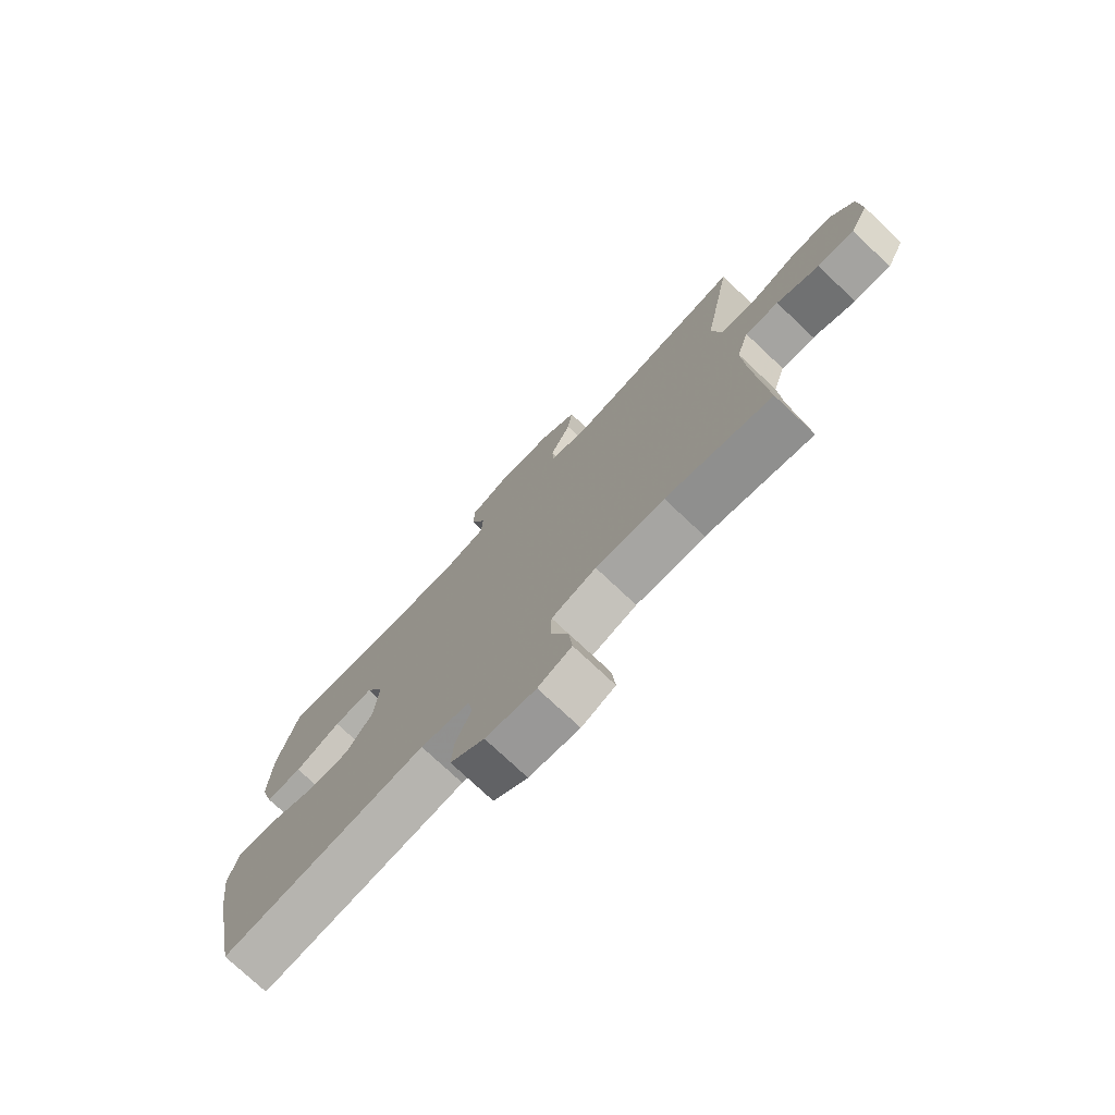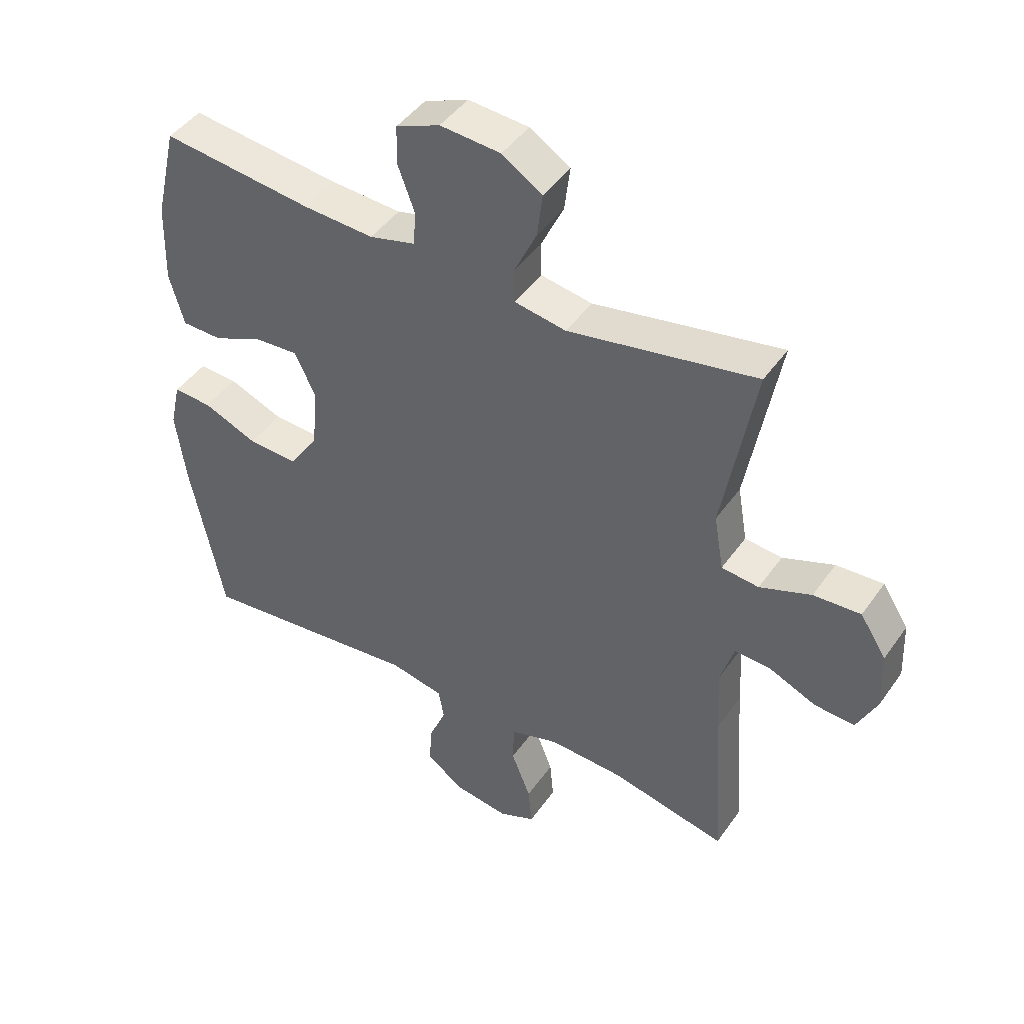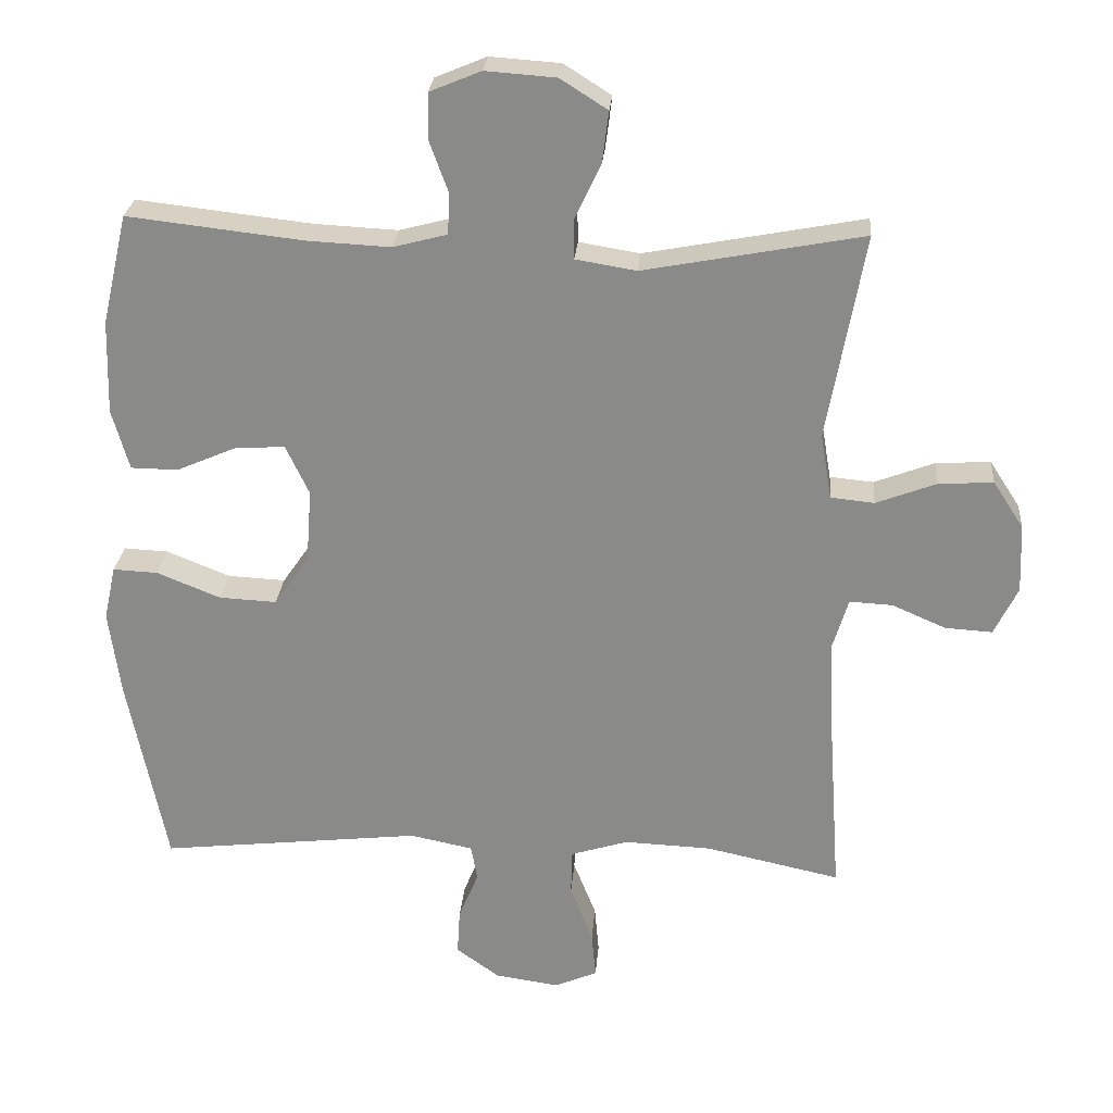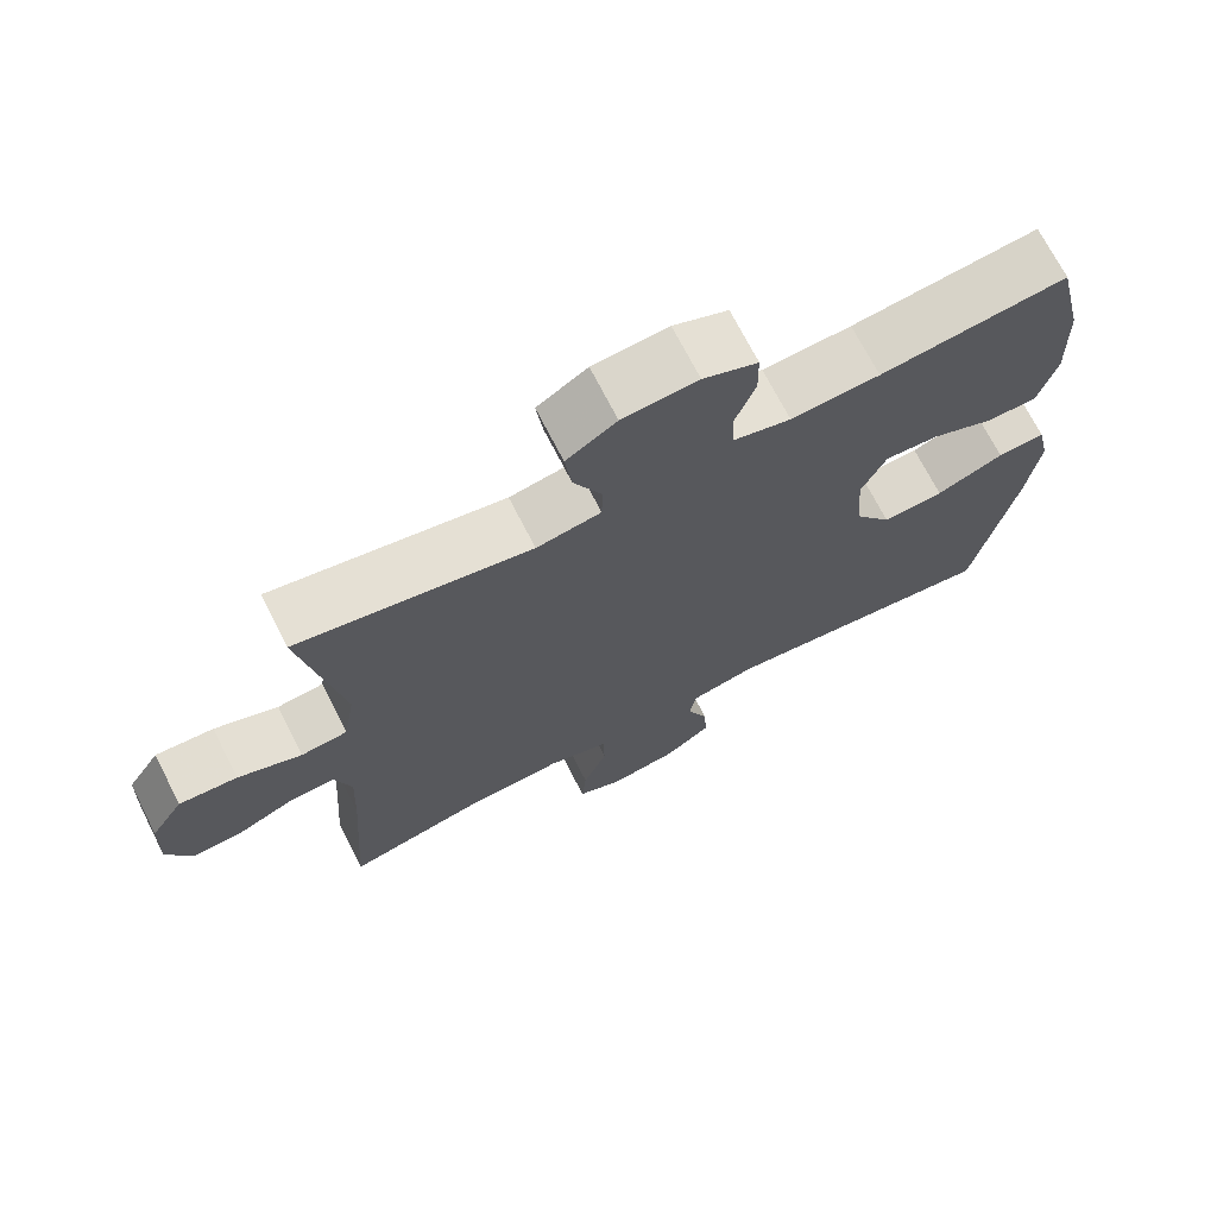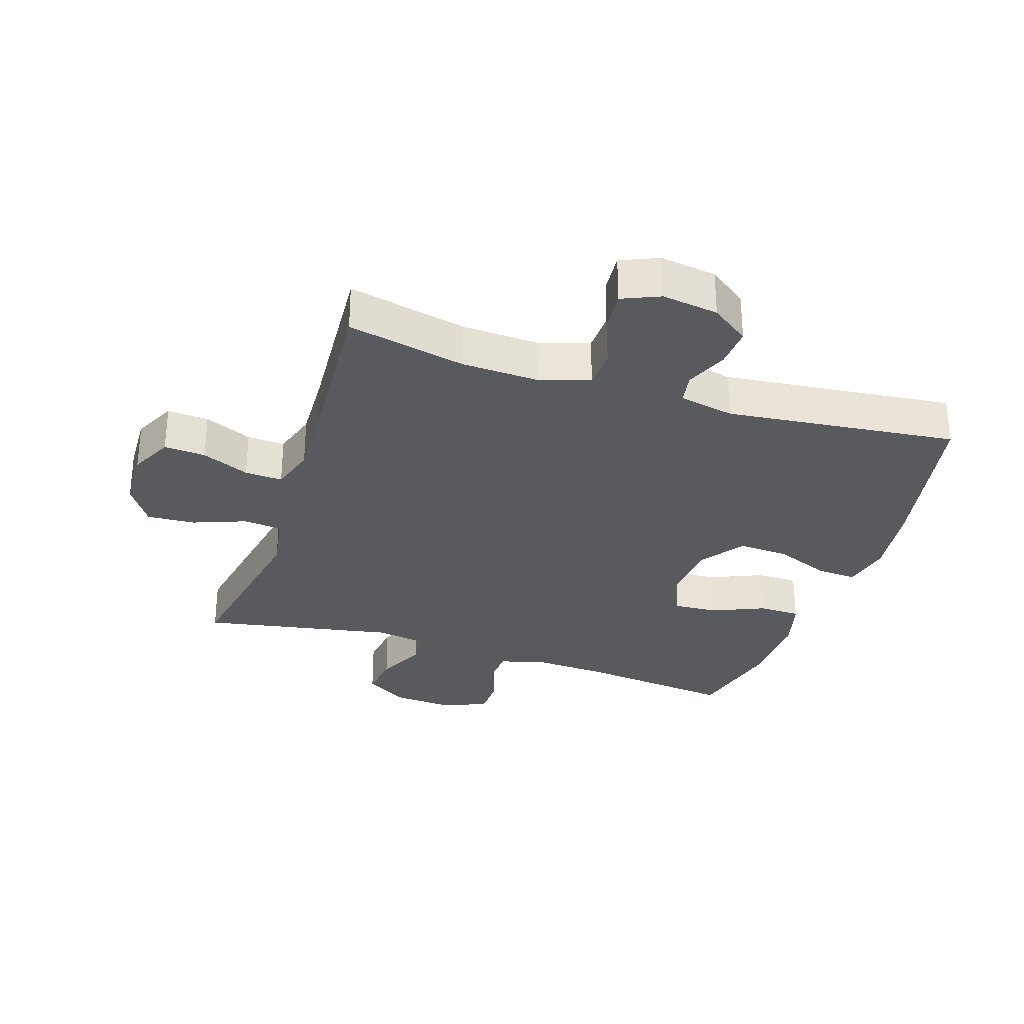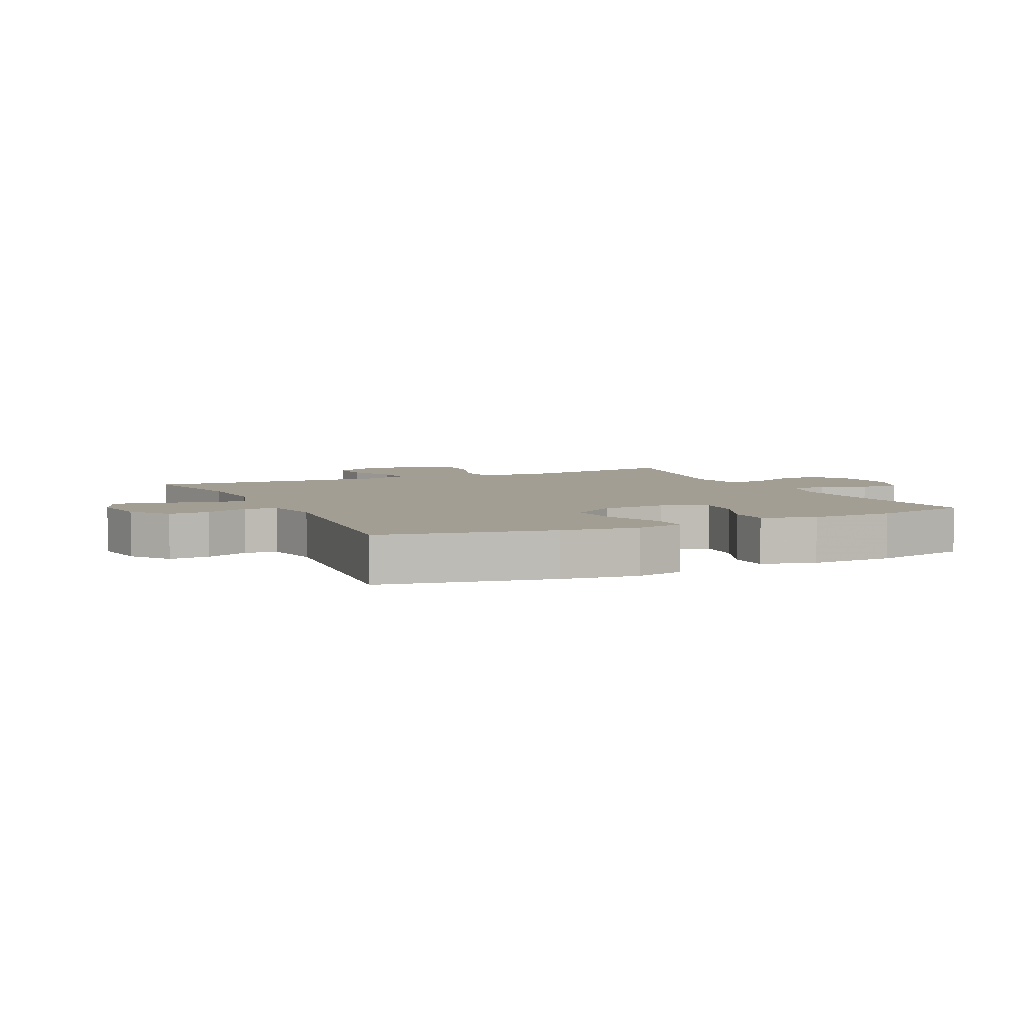
<metadata>
{"format":"obj","ext":"obj","renderer":"f3d","projection":"perspective","resolution":1024,"background":"white","views":[{"elev":-75.7,"azim":46.7,"up":"+Z"},{"elev":44.9,"azim":32.8,"up":"+Z"},{"elev":26.0,"azim":4.6,"up":"+Z"},{"elev":70.8,"azim":153.0,"up":"+Z"},{"elev":-30.5,"azim":161.8,"up":"+Y"},{"elev":5.2,"azim":-115.4,"up":"+Y"}]}
</metadata>
<code>
v -0.5 0.07 -0.5
v -0.554 0.07 -0.229
v -0.57 0.07 -0.108
v -0.553 0.07 -0.032
v -0.49 0.07 -0.035
v -0.401 0.07 -0.071
v -0.32 0.07 -0.075
v -0.271 0.07 -0.004
v -0.263 0.07 0.099
v -0.296 0.07 0.169
v -0.367 0.07 0.164
v -0.45 0.07 0.128
v -0.516 0.07 0.129
v -0.54 0.07 0.214
v -0.536 0.07 0.346
v -0.5 0.07 0.5
v -0.254 0.07 0.472
v -0.137 0.07 0.466
v -0.061 0.07 0.486
v -0.058 0.07 0.543
v -0.085 0.07 0.616
v -0.084 0.07 0.68
v -0.012 0.07 0.71
v 0.087 0.07 0.703
v 0.153 0.07 0.661
v 0.144 0.07 0.589
v 0.107 0.07 0.511
v 0.108 0.07 0.456
v 0.193 0.07 0.442
v 0.5 0.07 0.5
v 0.448 0.07 0.211
v 0.464 0.07 0.119
v 0.525 0.07 0.113
v 0.609 0.07 0.145
v 0.686 0.07 0.15
v 0.729 0.07 0.084
v 0.733 0.07 -0.013
v 0.7 0.07 -0.081
v 0.634 0.07 -0.077
v 0.558 0.07 -0.044
v 0.498 0.07 -0.041
v 0.476 0.07 -0.113
v 0.481 0.07 -0.227
v 0.5 0.07 -0.5
v 0.311 0.07 -0.459
v 0.188 0.07 -0.454
v 0.108 0.07 -0.479
v 0.106 0.07 -0.544
v 0.138 0.07 -0.625
v 0.144 0.07 -0.691
v 0.084 0.07 -0.717
v -0.006 0.07 -0.704
v -0.067 0.07 -0.66
v -0.063 0.07 -0.595
v -0.035 0.07 -0.527
v -0.044 0.07 -0.477
v -0.132 0.07 -0.459
v -0.5 0 -0.5
v -0.554 0 -0.229
v -0.57 0 -0.108
v -0.553 0 -0.032
v -0.49 0 -0.035
v -0.401 0 -0.071
v -0.32 0 -0.075
v -0.271 0 -0.004
v -0.263 0 0.099
v -0.296 0 0.169
v -0.367 0 0.164
v -0.45 0 0.128
v -0.516 0 0.129
v -0.54 0 0.214
v -0.536 0 0.346
v -0.5 0 0.5
v -0.254 0 0.472
v -0.137 0 0.466
v -0.061 0 0.486
v -0.058 0 0.543
v -0.085 0 0.616
v -0.084 0 0.68
v -0.012 0 0.71
v 0.087 0 0.703
v 0.153 0 0.661
v 0.144 0 0.589
v 0.107 0 0.511
v 0.108 0 0.456
v 0.193 0 0.442
v 0.5 0 0.5
v 0.448 0 0.211
v 0.464 0 0.119
v 0.525 0 0.113
v 0.609 0 0.145
v 0.686 0 0.15
v 0.729 0 0.084
v 0.733 0 -0.013
v 0.7 0 -0.081
v 0.634 0 -0.077
v 0.558 0 -0.044
v 0.498 0 -0.041
v 0.476 0 -0.113
v 0.481 0 -0.227
v 0.5 0 -0.5
v 0.311 0 -0.459
v 0.188 0 -0.454
v 0.108 0 -0.479
v 0.106 0 -0.544
v 0.138 0 -0.625
v 0.144 0 -0.691
v 0.084 0 -0.717
v -0.006 0 -0.704
v -0.067 0 -0.66
v -0.063 0 -0.595
v -0.035 0 -0.527
v -0.044 0 -0.477
v -0.132 0 -0.459
f 52 53 54 55
f 50 51 52 55
f 48 49 50 55
f 47 48 55 56
f 46 47 56 57
f 43 44 45
f 42 43 45 46
f 41 42 46 57
f 37 38 39 40
f 37 40 41
f 36 37 41
f 33 34 35 36
f 32 33 36 41
f 29 30 31
f 28 29 31 32
f 24 25 26 27
f 24 27 28
f 23 24 28
f 20 21 22 23
f 19 20 23 28
f 18 19 28 32
f 14 15 16 17
f 11 12 13 14
f 10 11 14 17
f 9 10 17 18
f 3 4 5 6
f 3 6 7
f 2 3 7
f 1 2 7
f 57 1 7 8
f 18 32 41 57
f 8 9 18 57
f 112 111 110 109
f 112 109 108 107
f 112 107 106 105
f 113 112 105 104
f 114 113 104 103
f 102 101 100
f 103 102 100 99
f 114 103 99 98
f 97 96 95 94
f 98 97 94
f 98 94 93
f 93 92 91 90
f 98 93 90 89
f 88 87 86
f 89 88 86 85
f 84 83 82 81
f 85 84 81
f 85 81 80
f 80 79 78 77
f 85 80 77 76
f 89 85 76 75
f 74 73 72 71
f 71 70 69 68
f 74 71 68 67
f 75 74 67 66
f 63 62 61 60
f 64 63 60
f 64 60 59
f 64 59 58
f 65 64 58 114
f 114 98 89 75
f 114 75 66 65
f 1 58 59 2
f 2 59 60 3
f 3 60 61 4
f 4 61 62 5
f 5 62 63 6
f 6 63 64 7
f 7 64 65 8
f 8 65 66 9
f 9 66 67 10
f 10 67 68 11
f 11 68 69 12
f 12 69 70 13
f 13 70 71 14
f 14 71 72 15
f 15 72 73 16
f 16 73 74 17
f 17 74 75 18
f 18 75 76 19
f 19 76 77 20
f 20 77 78 21
f 21 78 79 22
f 22 79 80 23
f 23 80 81 24
f 24 81 82 25
f 25 82 83 26
f 26 83 84 27
f 27 84 85 28
f 28 85 86 29
f 29 86 87 30
f 30 87 88 31
f 31 88 89 32
f 32 89 90 33
f 33 90 91 34
f 34 91 92 35
f 35 92 93 36
f 36 93 94 37
f 37 94 95 38
f 38 95 96 39
f 39 96 97 40
f 40 97 98 41
f 41 98 99 42
f 42 99 100 43
f 43 100 101 44
f 44 101 102 45
f 45 102 103 46
f 46 103 104 47
f 47 104 105 48
f 48 105 106 49
f 49 106 107 50
f 50 107 108 51
f 51 108 109 52
f 52 109 110 53
f 53 110 111 54
f 54 111 112 55
f 55 112 113 56
f 56 113 114 57
f 57 114 58 1

</code>
